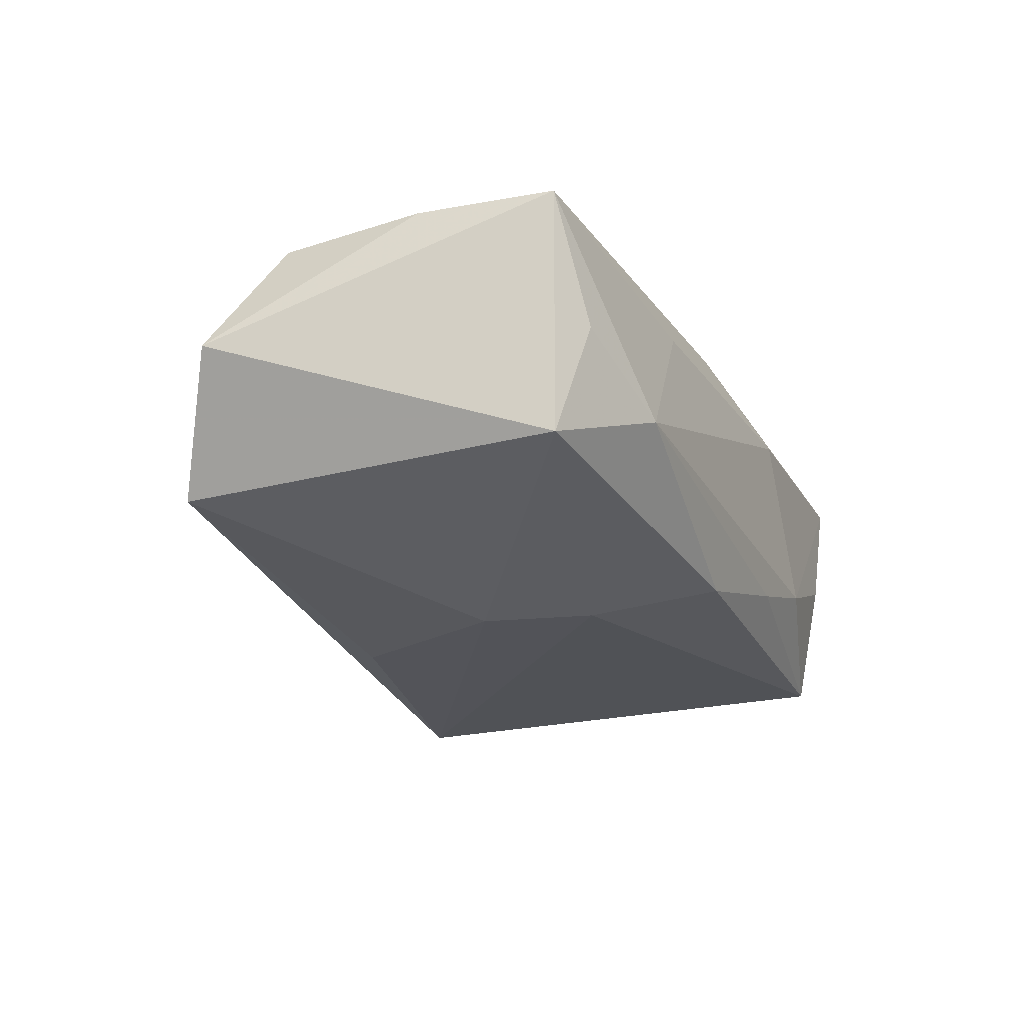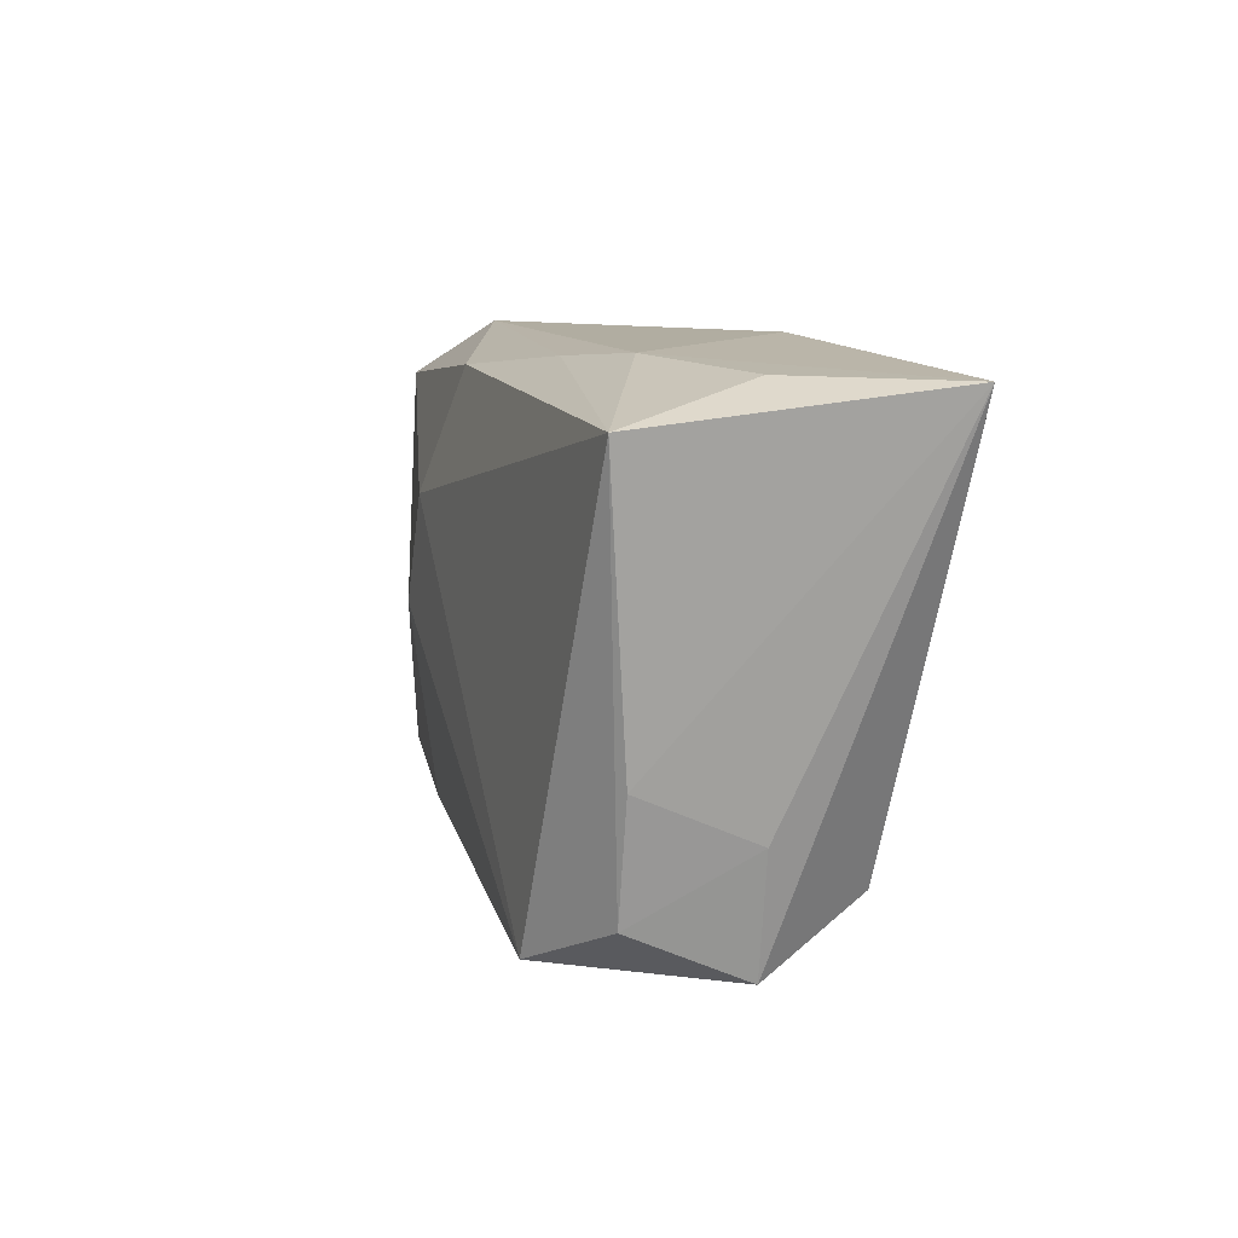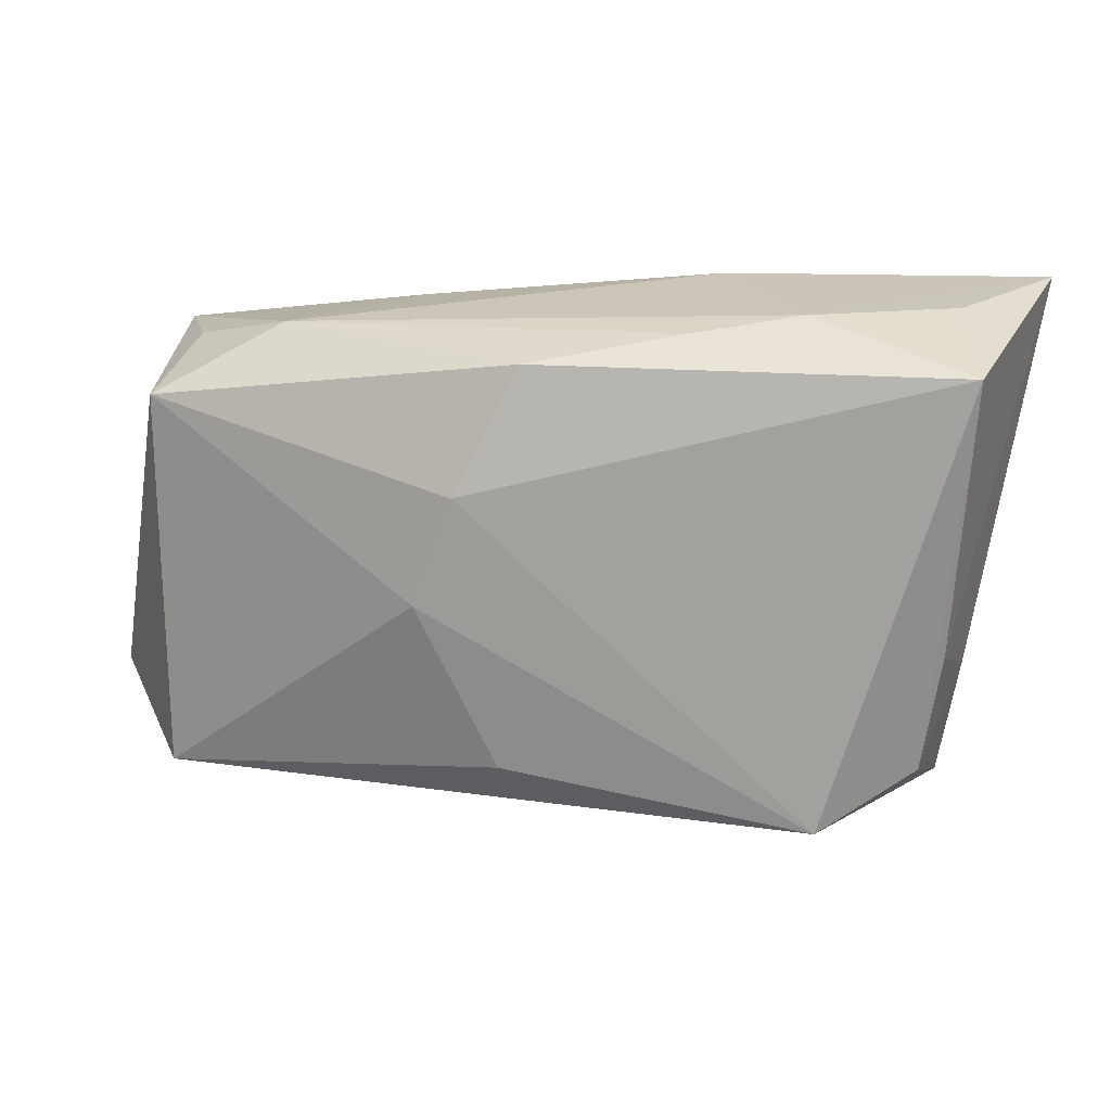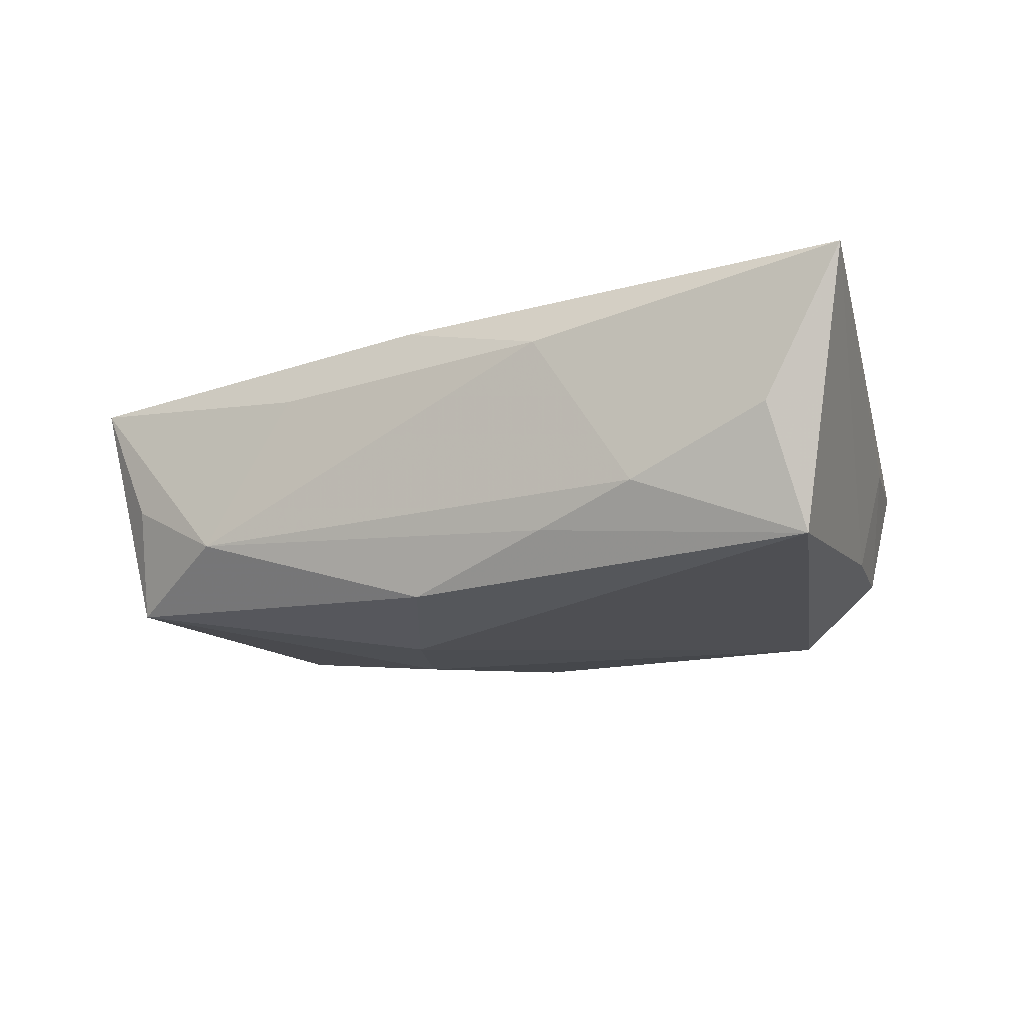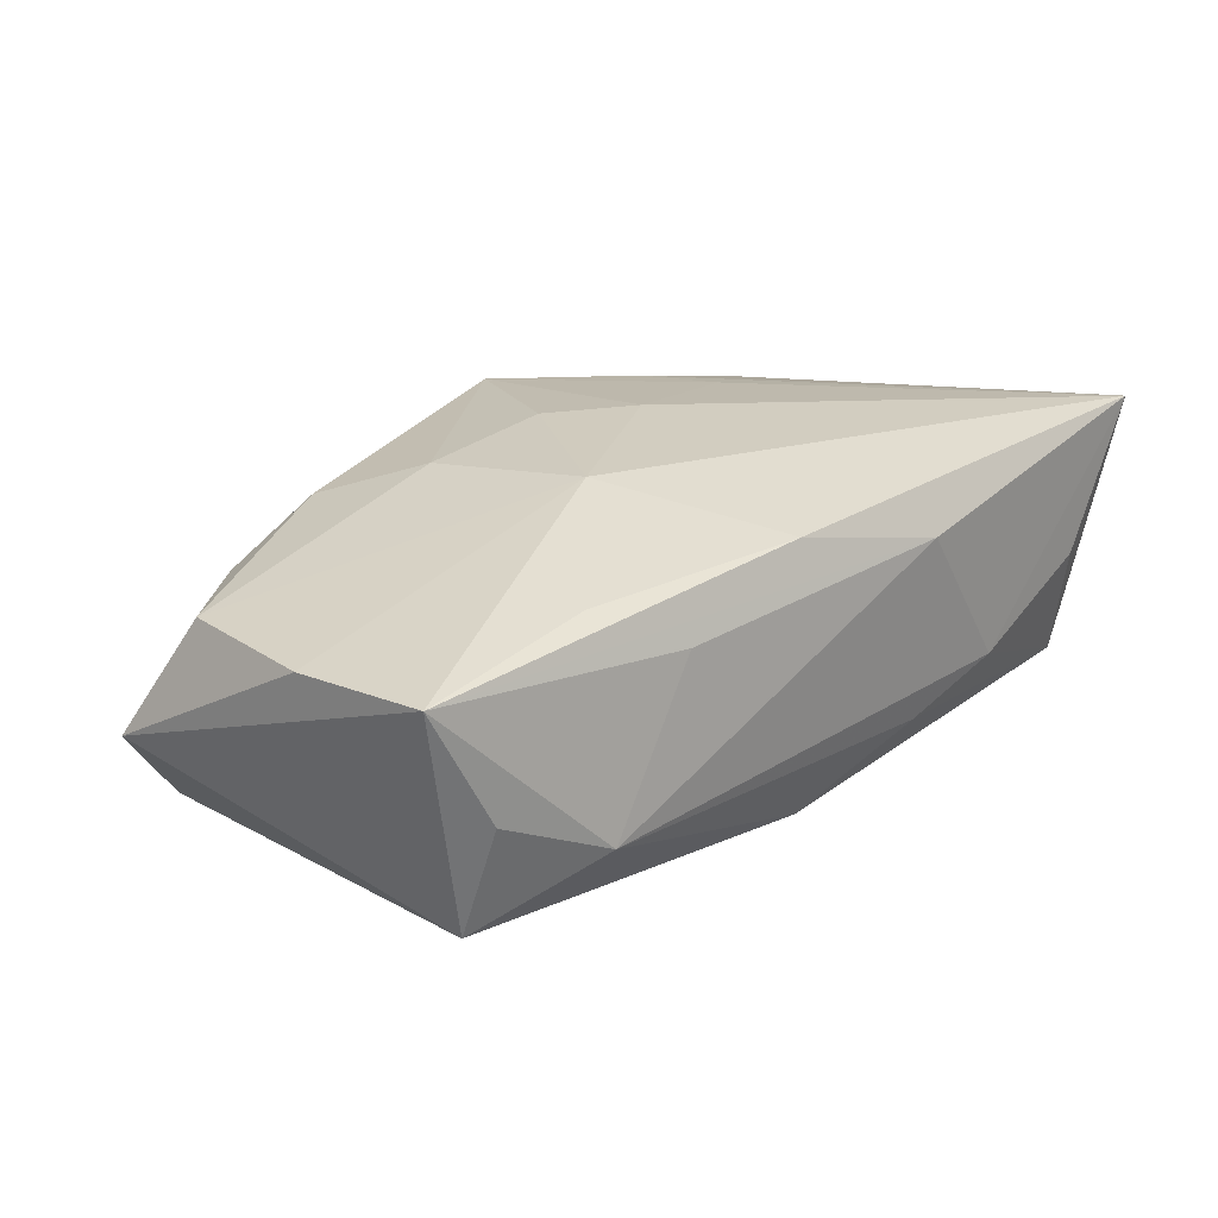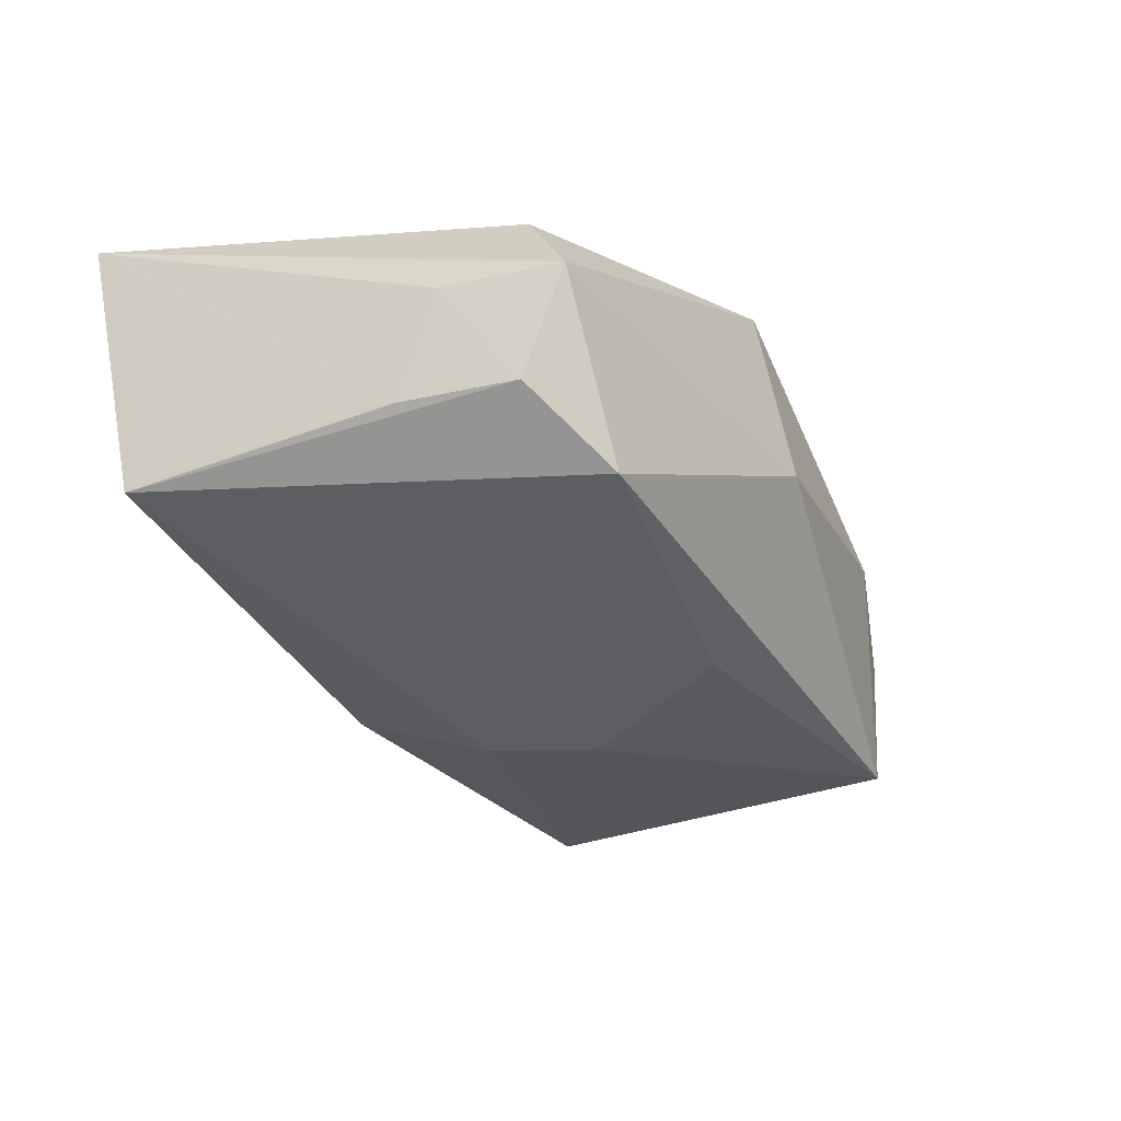
<metadata>
{"format":"obj","ext":"obj","renderer":"f3d","projection":"perspective","resolution":1024,"background":"white","views":[{"elev":-26.9,"azim":110.0,"up":"+Z"},{"elev":13.6,"azim":-103.4,"up":"+Y"},{"elev":20.3,"azim":-166.5,"up":"+Y"},{"elev":-12.5,"azim":-155.6,"up":"+Z"},{"elev":24.0,"azim":132.8,"up":"+Z"},{"elev":-34.8,"azim":-63.2,"up":"+Z"}]}
</metadata>
<code>
v 0.04275 0.004721 0.009534
v -0.03587 -0.02029 0.001103
v 0.0355 0.01898 -0.001655
v -0.04307 0.02488 0.01508
v -0.01288 0.02488 0.00954
v -0.02259 0.02488 -0.004948
v 0.006659 0.009507 -0.01686
v 0.03303 -0.02268 -0.001564
v 0.01025 -0.0007678 -0.01746
v 0.03634 -0.02085 -0.01292
v -0.007221 -0.004721 0.01627
v -0.03658 -0.004612 -0.008967
v 0.01404 -0.01061 0.01487
v 0.01599 0.02163 0.007744
v 0.04127 -0.00926 0.009378
v 0.009972 0.004415 0.01627
v 0.002197 0.02161 0.01317
v 0.02073 -0.01888 0.01166
v 0.002799 -0.01647 -0.01628
v 0.02365 0.01714 0.01221
v -0.03776 -0.009056 0.001177
v 0.03652 0.0158 -0.01241
v -0.02633 -0.02049 -0.01488
v 0.00114 0.02121 -0.01361
v 0.04526 -0.01545 -0.002037
v -0.02043 -0.01679 0.01327
v -0.01285 0.02355 -0.008612
v -0.03488 -0.0157 -0.009257
v -0.03234 -0.01492 0.01077
v -0.03568 0.02481 0.001101
v 0.02521 0.02195 -0.006686
v 0.04122 0.01749 0.009964
v -0.0008122 -0.02722 -0.0002551
v -0.02156 -0.007606 0.01432
v 0.0006805 -0.01036 0.0161
v 0.03134 -0.01755 0.007931
v 0.02381 -0.02547 0.004357
v -0.03832 0.02161 -0.01071
v -0.008379 -0.02672 0.01359
f 16 4 11
f 37 39 33
f 37 18 39
f 19 23 9
f 33 39 2
f 2 23 33
f 17 4 16
f 16 20 17
f 16 11 35
f 35 11 39
f 16 35 13
f 39 18 13
f 13 35 39
f 15 13 18
f 16 13 15
f 33 23 10
f 23 19 10
f 10 37 33
f 10 22 25
f 10 19 9
f 9 22 10
f 4 2 29
f 29 2 39
f 5 6 4
f 4 17 5
f 24 38 27
f 27 38 6
f 7 38 24
f 7 22 9
f 24 22 7
f 9 23 7
f 23 38 7
f 4 6 30
f 30 38 4
f 6 38 30
f 4 38 12
f 31 22 24
f 24 27 31
f 31 27 6
f 31 5 14
f 6 5 31
f 32 20 16
f 25 22 32
f 32 31 14
f 32 17 20
f 14 5 32
f 32 5 17
f 18 37 36
f 36 15 18
f 36 37 25
f 25 15 36
f 25 37 8
f 8 10 25
f 37 10 8
f 4 29 26
f 26 29 39
f 21 2 4
f 4 12 21
f 28 38 23
f 28 12 38
f 23 2 28
f 2 21 28
f 28 21 12
f 22 31 3
f 3 32 22
f 31 32 3
f 16 15 1
f 1 32 16
f 1 15 25
f 25 32 1
f 39 11 34
f 34 26 39
f 34 11 4
f 4 26 34

</code>
